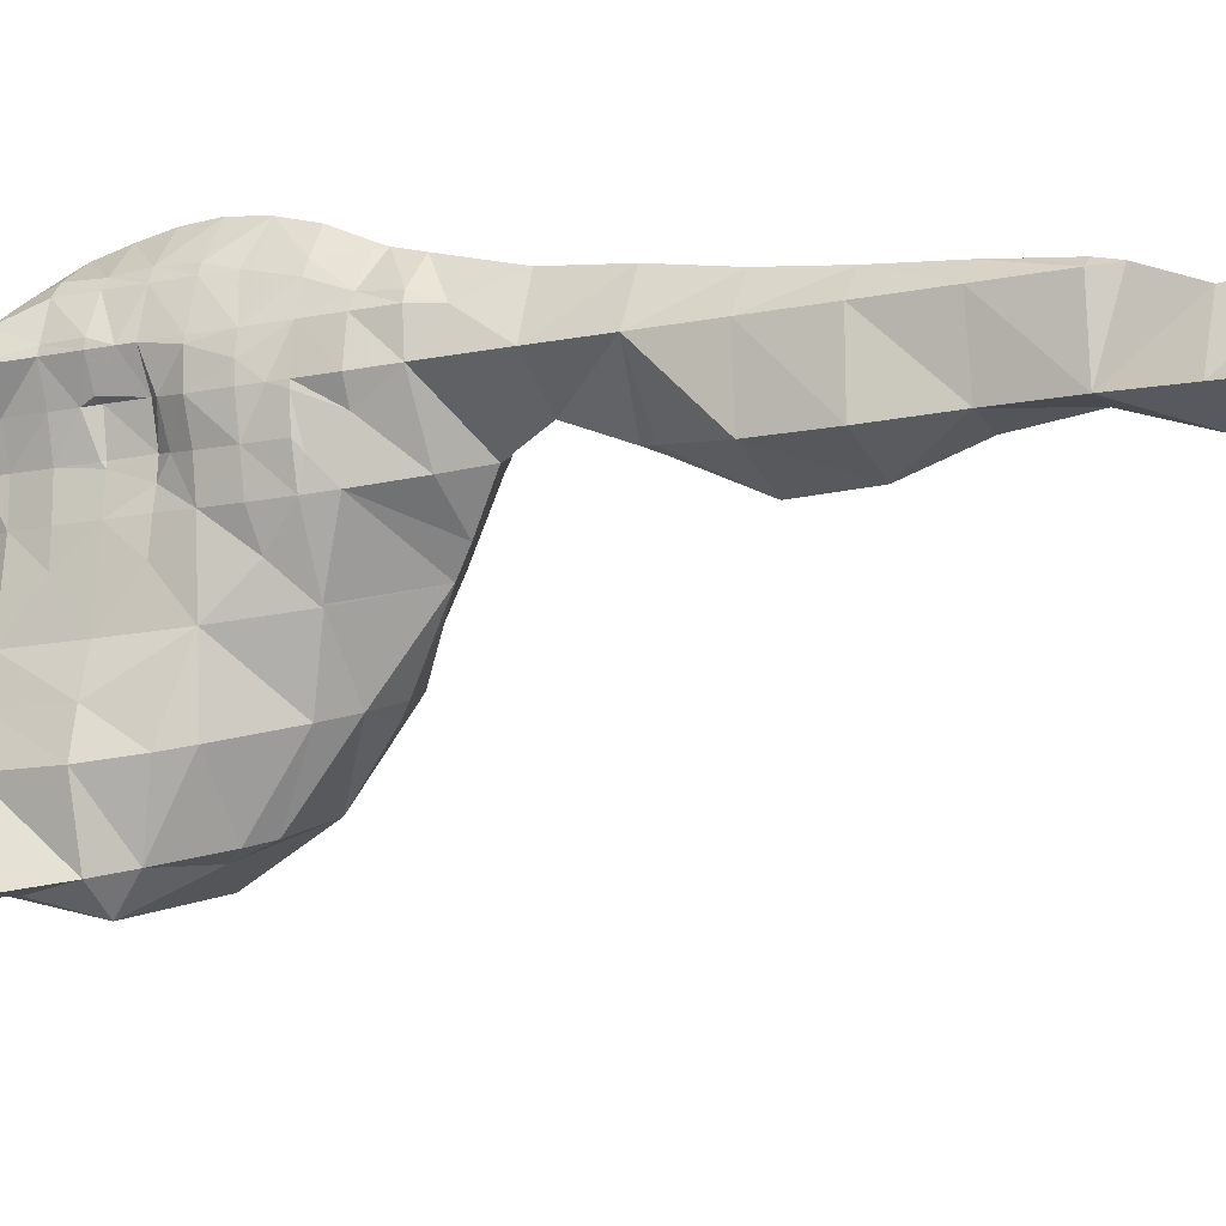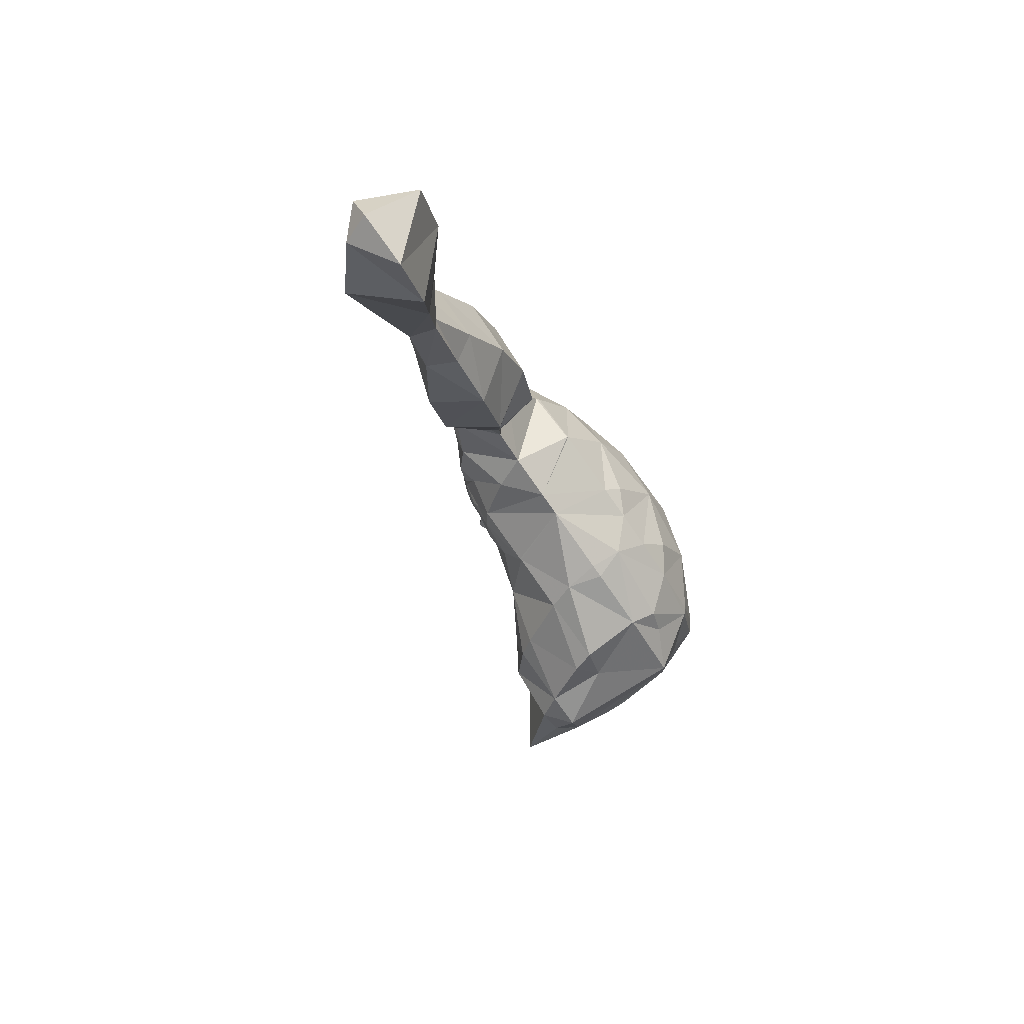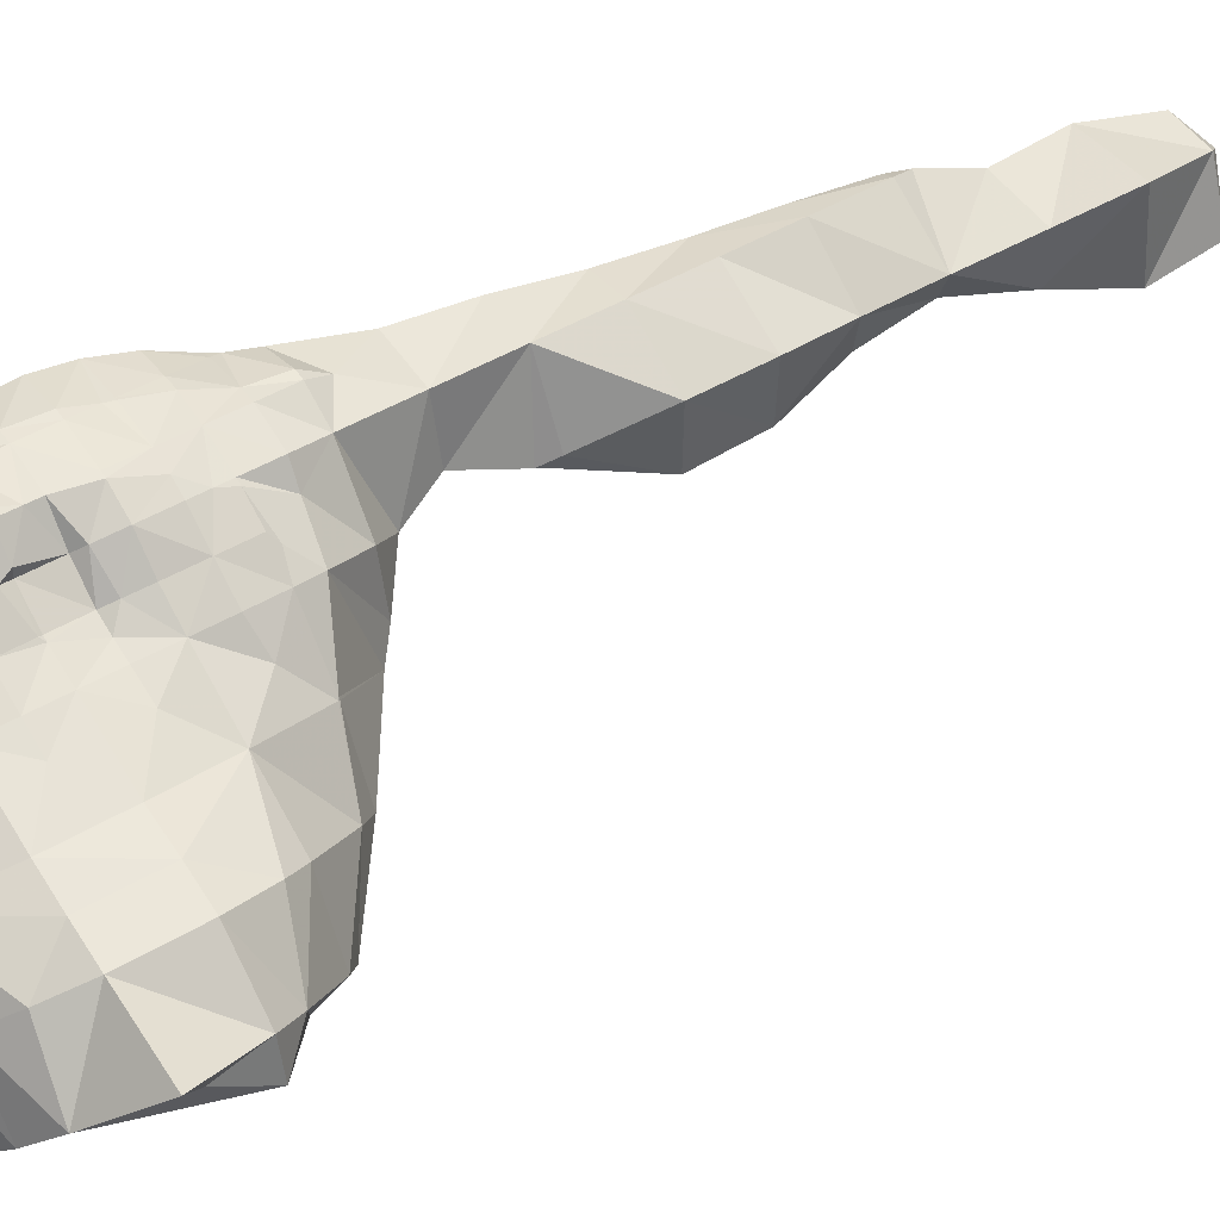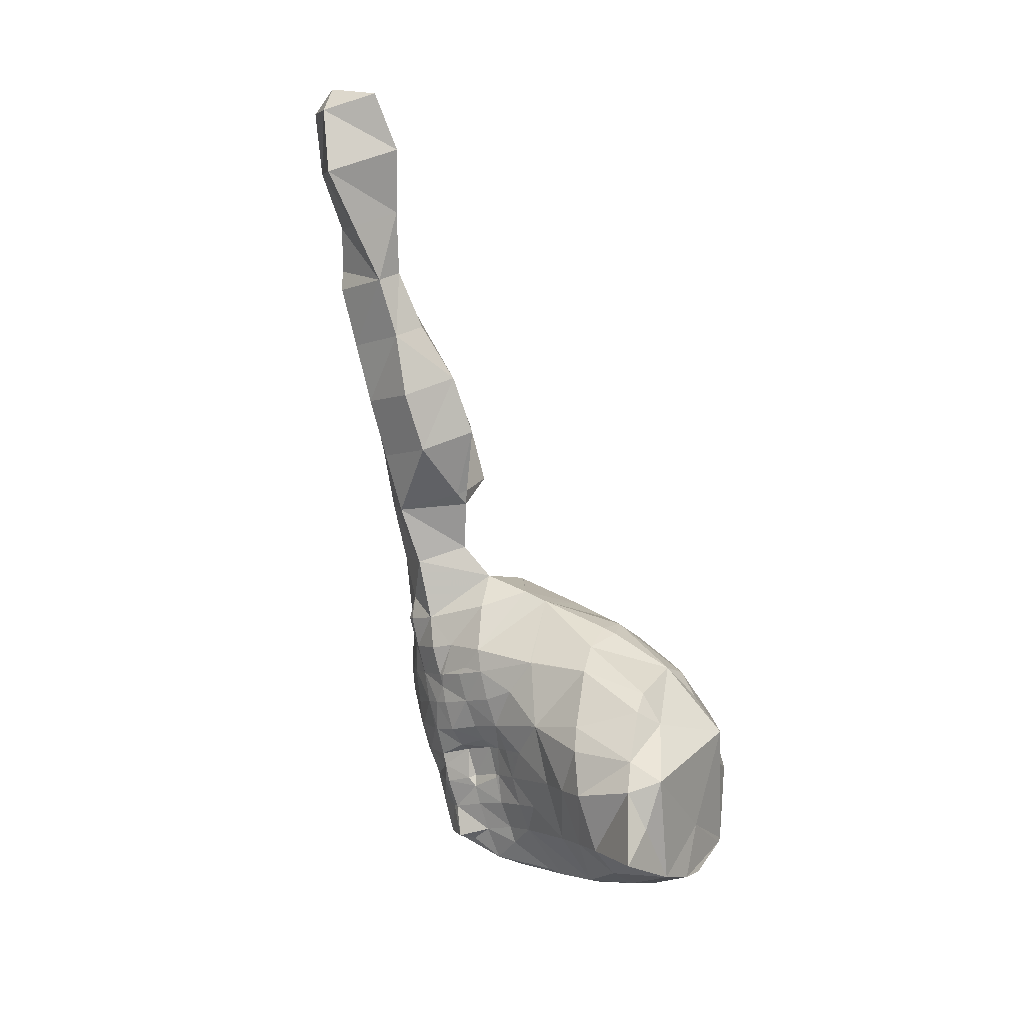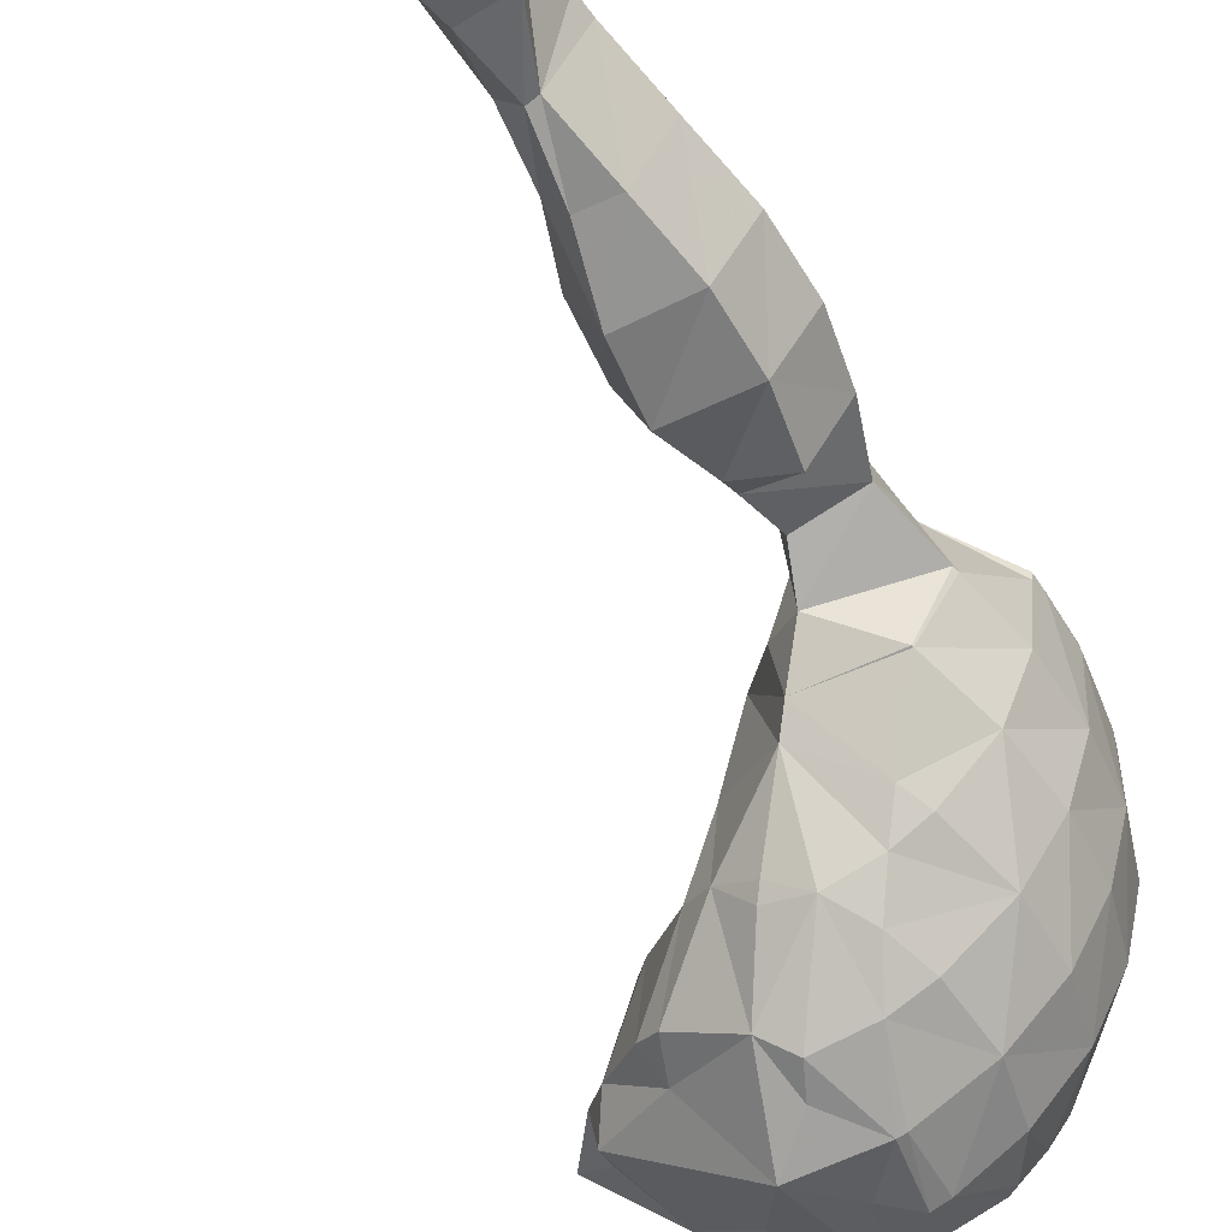
<metadata>
{"format":"obj","ext":"obj","renderer":"f3d","projection":"perspective","resolution":1024,"background":"white","views":[{"elev":30.3,"azim":112.3,"up":"+Z"},{"elev":79.9,"azim":125.9,"up":"+Y"},{"elev":14.6,"azim":62.5,"up":"+Z"},{"elev":15.0,"azim":101.1,"up":"+Y"},{"elev":-32.7,"azim":-154.4,"up":"+Z"}]}
</metadata>
<code>
v -0.07608 0.4956 0.4144
v -0.03888 0.6027 0.4633
v -0.03549 0.5296 0.3108
v -9.1e-05 0.6369 0.359
v 0.01978 0.5345 0.2982
v -0.114 0.3886 0.3654
v -0.1282 0.2794 0.3243
v -0.04021 0.2568 0.3983
v -0.0708 0.4224 0.2626
v 0.03301 0.4341 0.2311
v -0.08273 0.3129 0.2223
v 0.03585 0.3244 0.1922
v -0.04493 0.1405 0.3799
v -0.1146 0.1675 0.2926
v -0.04729 0.02617 0.355
v -0.08454 0.05415 0.2665
v -0.07098 0.2013 0.19
v 0.01852 0.1968 0.208
v 0.01486 0.1671 0.2105
v 0.003973 0.07172 0.2162
v 0.1516 -0.4801 -0.3405
v 0.1037 -0.5588 -0.2542
v 0.1396 -0.4809 -0.3386
v -0.0555 -0.09332 0.3461
v -0.1264 -0.05248 0.2161
v -0.1632 -0.1933 0.2721
v -0.1304 -0.05992 0.2122
v -0.1703 -0.1589 0.165
v -0.05863 -0.1373 0.3431
v 0.01711 0.01599 0.1618
v -0.09048 -0.01802 0.1109
v 0.04301 -0.005788 0.07917
v -0.09197 -0.0205 0.1096
v -0.1444 -0.1235 0.05643
v -0.05241 -0.05683 -0.01749
v -0.07947 -0.09179 -0.03894
v 0.05665 -0.01942 0.03503
v -0.03308 -0.07772 -0.08044
v 0.03858 -0.06507 -0.1164
v 0.09621 -0.05586 -0.09207
v 0.1037 -0.06408 -0.1164
v -0.1704 -0.3119 0.2604
v -0.167 -0.2237 0.2748
v -0.1762 -0.3068 0.2441
v -0.1902 -0.2676 0.1221
v -0.1194 -0.2604 0.309
v -0.07474 -0.3348 0.3358
v -0.1658 -0.42 0.2167
v -0.1689 -0.418 0.2103
v -0.1893 -0.3783 0.0861
v -0.1106 -0.3796 0.2834
v -0.1729 -0.2314 0.01053
v -0.1266 -0.1979 -0.09114
v -0.177 -0.3416 -0.0271
v -0.1388 -0.3073 -0.1315
v -0.1637 -0.4441 0.2037
v -0.1494 -0.5176 0.1409
v -0.1623 -0.4914 0.05895
v -0.103 -0.4677 0.2365
v -0.1229 -0.5609 0.05071
v -0.05823 -0.6117 0.05791
v -0.1536 -0.4543 -0.05545
v -0.1191 -0.4198 -0.1611
v -0.0838 -0.5675 -0.06679
v -0.07683 -0.5653 -0.08679
v -0.05129 -0.5367 -0.1744
v -0.07972 -0.5719 -0.06671
v -0.01264 -0.1069 -0.149
v -0.04782 -0.1675 -0.1818
v 0.007615 -0.1537 -0.2219
v 0.09132 -0.1428 -0.2521
v 0.1362 -0.1182 -0.2275
v -0.07071 -0.2759 -0.2258
v 0.02506 -0.2504 -0.3004
v 0.03764 -0.2483 -0.3065
v -0.05497 -0.388 -0.2568
v 0.02284 -0.3646 -0.3256
v 0.04717 -0.3597 -0.3396
v -0.02882 -0.5227 -0.2169
v -0.007038 -0.4824 -0.2701
v 0.01222 -0.5048 -0.2703
v 0.1415 -0.4749 -0.3425
v -0.04514 -0.5433 -0.1743
v 0.02666 -0.6237 -0.04445
v 0.06534 -0.6013 -0.1526
v 0.1595 -0.07645 -0.07547
v 0.246 -0.1357 -0.1927
v 0.1069 -0.1864 -0.2811
v 0.1625 -0.2362 -0.3382
v 0.0972 -0.3298 -0.3317
v 0.2601 -0.1915 -0.2292
v 0.3752 -0.263 -0.2453
v 0.2478 -0.4024 -0.3029
v 0.3606 -0.4663 -0.2588
v 0.2954 -0.4937 -0.2919
v -0.0166 0.951 0.5216
v 0.002401 1.001 0.4794
v -0.09073 0.9771 0.4372
v 0.03415 0.996 0.3841
v -0.02502 0.8313 0.5132
v -0.08507 0.866 0.4028
v 0.039 0.8882 0.3398
v -0.02155 0.7222 0.4726
v -0.03785 0.751 0.3825
v 0.02507 0.7636 0.3463
v -0.03328 0.5996 0.4732
v -0.03114 0.635 0.4767
v -0.03589 0.4851 0.449
v 0.01376 0.6414 0.3457
v -0.03757 0.3714 0.4224
v -0.01077 0.6 0.4728
v 0.002843 0.4882 0.4411
v -0.004961 -0.2676 0.3202
v -0.001662 -0.2817 0.3168
v -0.000881 -0.267 0.3185
v 0.07601 -0.3087 0.2619
v 0.09294 -0.3337 0.2049
v 0.1063 -0.2955 0.2223
v 0.01418 -0.38 0.2904
v 0.009268 -0.3242 0.3069
v -0.00557 -0.3834 0.3
v -0.005304 -0.327 0.3149
v -0.06408 -0.4936 0.2601
v -0.05263 -0.5391 0.2135
v 0.002124 -0.5352 0.235
v 0.08095 -0.4226 0.2362
v 0.07426 -0.3894 0.2446
v 0.07058 -0.4257 0.2454
v 0.1005 -0.3313 0.1436
v 0.1121 -0.3111 0.1545
v -0.01985 -0.2109 0.3333
v -0.07316 -0.2773 0.3471
v 0.06811 -0.3108 0.2681
v 0.0579 -0.2546 0.2828
v -0.003426 -0.4936 0.263
v -0.003285 -0.4374 0.2782
v -0.06888 -0.4418 0.2887
v 0.09073 -0.4078 0.1908
v 0.07819 -0.3481 0.1947
v 0.1038 -0.5353 0.2077
v 0.08215 -0.478 0.2184
v 0.07168 -0.4808 0.2268
v -0.06871 -0.2172 0.3506
v -0.04967 -0.1528 0.3413
v -0.06056 -0.1539 0.3442
v 0.02442 -0.4915 0.2576
v -0.07298 -0.3893 0.3154
v 0.08735 -0.1832 0.2522
v 0.09107 -0.2083 0.2453
v 0.0939 -0.1806 0.2446
v 0.06399 -0.5438 0.232
v 0.1222 -0.3238 0.1212
v 0.01586 -0.4354 0.2728
v 0.1012 -0.5162 0.1481
v 0.09936 -0.4607 0.1656
v 0.1255 -0.2231 0.1883
v 0.12 -0.1673 0.2046
v 0.1099 -0.3875 0.1286
v 0.08203 -0.4038 0.1779
v 0.08223 -0.2471 0.2606
v 0.09989 -0.2396 0.2383
v 0.009622 -0.1455 0.3213
v 0.01054 -0.08857 0.3344
v 0.09429 -0.424 0.1758
v 0.06958 -0.3663 0.2504
v 0.1133 -0.3929 0.1281
v 0.1159 -0.3854 0.1225
v 0.004907 -0.5423 0.2248
v -0.05251 -0.5394 0.2131
v 0.1528 -0.2068 0.1388
v 0.1433 -0.1506 0.1538
v 0.003077 -0.2074 0.3234
v 0.03463 -0.1418 0.3111
v 0.02401 -0.08555 0.3257
v 0.1234 -0.4441 0.1151
v 0.1242 -0.2783 0.1697
v 0.04197 -0.1978 0.2955
v 0.1468 -0.3168 0.1006
v 0.1532 -0.2621 0.1209
v 0.08094 -0.1273 0.2681
v 0.05674 -0.06971 0.2781
v 0.1615 -0.4287 0.06926
v 0.1549 -0.3728 0.08516
v 0.1202 -0.499 0.09582
v 0.1598 -0.4838 0.05055
v -0.01727 -0.6203 0.0864
v -0.01235 -0.6239 0.07085
v 0.03688 -0.6207 0.09007
v 0.1243 -0.5911 0.002303
v 0.1444 -0.5846 -0.01697
v 0.1746 -0.5798 -0.1052
v 0.2078 -0.5611 -0.0868
v 0.2133 -0.5545 -0.2124
v 0.2515 -0.5004 -0.3103
v 0.2698 -0.5291 -0.1832
v -0.08754 -0.1765 0.3307
v -0.1623 -0.1975 0.2851
v 0.04949 0.9639 0.4846
v 0.09629 0.8489 0.4642
v 0.07461 0.7404 0.4206
v 0.05229 0.6319 0.3768
v 0.05784 0.5208 0.3424
v 0.01743 0.3762 0.4098
v 0.02633 0.2648 0.3766
v 0.0904 0.4072 0.3171
v 0.09261 0.2964 0.2816
v 0.03519 0.1534 0.3433
v 0.0338 0.04301 0.3066
v 0.03195 0.1916 0.2249
v 0.003716 -0.04466 0.3243
v 0.0722 -0.03333 0.166
v 0.1286 -0.1088 0.162
v 0.08662 -0.1171 0.2285
v 0.1666 -0.115 0.0443
v 0.1666 -0.116 0.04753
v 0.1215 -0.1518 0.1912
v 0.1677 -0.1168 0.04411
v 0.2209 -0.2306 0.02638
v 0.1674 -0.1805 0.08858
v 0.2421 -0.3432 -0.002692
v 0.1836 -0.3051 0.06605
v 0.09662 -0.5799 0.1255
v 0.0221 -0.5744 0.162
v 0.09143 -0.5438 0.1783
v 0.2509 -0.4546 -0.03596
v 0.1938 -0.4166 0.03326
v 0.1356 -0.5786 0.01056
v 0.1227 -0.5315 0.08611
v 0.2067 -0.1119 -0.06966
v 0.2889 -0.1992 -0.06797
v 0.2837 -0.1609 -0.1871
v 0.3001 -0.3296 -0.04205
v 0.3182 -0.238 -0.06988
v 0.3571 -0.2348 -0.1842
v 0.3517 -0.3157 -0.08297
v 0.3961 -0.282 -0.1853
v 0.3018 -0.4403 -0.07784
v 0.3219 -0.4862 -0.1499
v 0.3549 -0.4265 -0.1182
v 0.4665 -0.3992 -0.1977
v 0.3996 -0.3526 -0.2218
f 1 2 3
f 3 2 4
f 3 4 5
f 6 7 8
f 6 1 9
f 9 1 3
f 9 3 10
f 10 3 5
f 7 6 11
f 11 6 9
f 11 9 12
f 12 9 10
f 13 8 14
f 14 8 7
f 15 13 16
f 16 13 14
f 14 7 11
f 11 17 14
f 17 11 18
f 18 11 12
f 16 14 19
f 16 19 20
f 19 14 17
f 21 22 23
f 24 15 16
f 16 25 24
f 26 27 28
f 26 29 27
f 27 29 24
f 27 24 25
f 25 16 30
f 25 30 31
f 30 16 20
f 31 30 32
f 28 27 33
f 33 34 28
f 34 33 35
f 35 36 34
f 31 33 25
f 25 33 27
f 32 37 35
f 32 35 33
f 32 33 31
f 36 35 38
f 38 35 37
f 38 37 39
f 39 37 40
f 39 40 41
f 42 43 44
f 44 43 45
f 45 43 28
f 28 43 26
f 43 42 46
f 42 47 46
f 48 42 44
f 44 49 48
f 49 44 50
f 50 44 45
f 42 48 51
f 45 28 34
f 34 52 45
f 52 34 53
f 53 34 36
f 50 45 52
f 52 54 50
f 54 52 55
f 55 52 53
f 49 56 48
f 57 56 50
f 57 50 58
f 50 56 49
f 48 56 59
f 58 60 57
f 61 57 60
f 58 50 62
f 62 50 54
f 62 54 63
f 63 54 55
f 62 64 60
f 60 58 62
f 65 64 62
f 65 62 63
f 65 63 66
f 61 60 67
f 67 60 64
f 67 64 65
f 53 36 38
f 53 38 68
f 53 68 69
f 69 68 70
f 39 68 38
f 70 68 39
f 70 39 71
f 71 39 72
f 72 39 41
f 55 53 73
f 73 53 69
f 73 69 70
f 70 74 73
f 74 70 75
f 75 70 71
f 63 55 73
f 73 76 63
f 76 73 77
f 77 73 74
f 77 74 78
f 78 74 75
f 66 63 79
f 79 63 76
f 79 76 80
f 77 80 76
f 79 80 81
f 81 80 77
f 81 77 23
f 23 77 78
f 23 78 82
f 66 83 65
f 67 84 61
f 65 83 85
f 65 85 84
f 65 84 67
f 79 83 66
f 81 22 79
f 79 22 85
f 79 85 83
f 23 22 81
f 86 40 37
f 41 40 86
f 86 87 72
f 86 72 41
f 23 82 21
f 75 71 88
f 71 72 88
f 72 89 88
f 89 75 88
f 89 82 90
f 82 78 90
f 78 75 90
f 75 89 90
f 89 72 91
f 92 89 91
f 21 82 93
f 82 89 93
f 89 92 93
f 92 94 93
f 94 95 93
f 95 21 93
f 96 97 98
f 98 97 99
f 100 96 101
f 101 96 98
f 101 98 99
f 99 102 101
f 103 100 104
f 104 100 101
f 104 101 105
f 105 101 102
f 106 107 2
f 108 106 2
f 2 1 108
f 2 107 4
f 4 107 103
f 4 103 104
f 4 104 109
f 109 104 105
f 5 4 109
f 108 1 110
f 1 6 110
f 8 110 6
f 111 107 106
f 112 111 108
f 108 111 106
f 110 112 108
f 113 114 115
f 116 117 118
f 119 120 121
f 121 120 122
f 123 124 125
f 126 127 128
f 129 130 117
f 113 131 132
f 133 134 120
f 125 135 123
f 136 121 137
f 138 127 126
f 117 139 129
f 140 141 142
f 132 131 143
f 144 29 145
f 120 134 114
f 135 125 146
f 137 121 147
f 148 149 150
f 142 151 140
f 152 130 129
f 114 134 115
f 131 144 143
f 122 114 132
f 142 128 146
f 153 119 136
f 154 155 141
f 156 157 149
f 158 129 159
f 143 144 145
f 122 132 47
f 116 160 134
f 146 128 153
f 136 119 121
f 141 140 154
f 156 149 161
f 159 129 139
f 132 114 113
f 134 133 116
f 162 163 29
f 138 164 159
f 165 133 119
f 149 157 150
f 159 164 166
f 167 152 129
f 120 114 122
f 162 29 144
f 161 149 160
f 119 133 120
f 168 125 169
f 166 158 159
f 129 158 167
f 170 171 156
f 29 163 24
f 115 172 113
f 118 161 160
f 169 125 124
f 158 166 167
f 139 117 165
f 156 171 157
f 118 117 130
f 113 172 131
f 160 116 118
f 173 174 162
f 165 117 116
f 151 142 146
f 175 166 164
f 130 176 118
f 176 156 118
f 134 177 172
f 162 174 163
f 121 122 47
f 165 116 133
f 151 146 125
f 164 155 175
f 118 156 161
f 172 115 134
f 178 179 152
f 47 147 121
f 180 181 173
f 151 125 168
f 128 127 153
f 182 183 167
f 179 170 156
f 152 179 130
f 160 149 177
f 173 181 174
f 153 127 119
f 182 167 175
f 141 126 142
f 156 176 179
f 130 179 176
f 160 177 134
f 119 127 165
f 172 162 131
f 175 167 166
f 142 126 128
f 177 149 148
f 183 178 152
f 131 162 144
f 159 139 138
f 184 175 155
f 155 164 141
f 152 167 183
f 138 139 127
f 155 154 184
f 177 173 162
f 141 164 126
f 127 139 165
f 135 136 123
f 162 172 177
f 185 182 175
f 126 164 138
f 123 136 137
f 175 184 185
f 148 180 177
f 177 180 173
f 146 153 135
f 135 153 136
f 186 187 188
f 188 187 84
f 84 189 188
f 189 84 190
f 190 84 85
f 190 85 191
f 190 191 192
f 191 85 193
f 193 85 22
f 21 194 193
f 21 193 22
f 18 19 17
f 192 191 193
f 193 195 192
f 195 193 95
f 95 193 194
f 143 145 196
f 145 29 196
f 29 197 196
f 197 143 196
f 197 29 26
f 47 132 46
f 132 143 46
f 143 197 46
f 197 43 46
f 26 43 197
f 137 147 51
f 147 47 51
f 47 42 51
f 48 137 51
f 56 124 59
f 124 123 59
f 123 137 59
f 137 48 59
f 169 124 57
f 57 124 56
f 186 169 61
f 61 169 57
f 198 97 96
f 99 97 198
f 199 198 100
f 100 198 96
f 102 99 198
f 198 199 102
f 200 199 100
f 100 103 200
f 105 102 199
f 199 200 105
f 201 200 103
f 201 103 107
f 201 107 111
f 109 105 201
f 201 105 200
f 202 201 112
f 112 201 111
f 5 109 202
f 202 109 201
f 203 112 110
f 204 203 110
f 110 8 204
f 205 202 203
f 203 202 112
f 10 5 202
f 202 205 10
f 206 205 204
f 204 205 203
f 12 10 206
f 206 10 205
f 207 204 8
f 8 13 207
f 208 207 13
f 13 15 208
f 209 206 207
f 207 206 204
f 18 12 209
f 209 12 206
f 61 187 186
f 20 19 207
f 20 207 208
f 207 19 209
f 61 84 187
f 209 19 18
f 181 208 210
f 208 15 210
f 15 24 210
f 24 163 210
f 163 174 210
f 174 181 210
f 211 30 181
f 181 30 208
f 208 30 20
f 32 30 211
f 150 212 213
f 212 211 213
f 211 181 213
f 181 180 213
f 180 148 213
f 148 150 213
f 214 37 215
f 215 37 212
f 212 37 32
f 212 32 211
f 171 212 216
f 212 150 216
f 150 157 216
f 157 171 216
f 215 212 171
f 37 214 86
f 215 217 214
f 218 217 219
f 217 215 219
f 215 171 219
f 171 170 219
f 170 179 219
f 179 218 219
f 220 218 221
f 218 179 221
f 179 178 221
f 178 183 221
f 183 220 221
f 188 222 223
f 222 151 223
f 151 168 223
f 168 169 223
f 169 186 223
f 186 188 223
f 140 151 224
f 151 222 224
f 222 154 224
f 154 140 224
f 225 220 226
f 220 183 226
f 183 182 226
f 182 185 226
f 185 225 226
f 189 227 222
f 222 188 189
f 190 227 189
f 184 154 228
f 154 222 228
f 222 227 228
f 227 185 228
f 185 184 228
f 192 225 185
f 192 185 190
f 190 185 227
f 214 217 229
f 229 86 214
f 86 229 87
f 230 229 218
f 218 229 217
f 231 87 229
f 229 230 231
f 232 233 218
f 232 218 220
f 218 233 230
f 230 233 234
f 234 231 230
f 235 233 232
f 236 234 235
f 235 234 233
f 237 232 225
f 225 232 220
f 195 238 192
f 192 238 237
f 192 237 225
f 95 94 195
f 195 94 238
f 239 235 237
f 237 235 232
f 240 236 239
f 239 236 235
f 237 238 239
f 239 238 94
f 94 240 239
f 95 194 21
f 72 87 91
f 87 231 91
f 231 234 91
f 234 92 91
f 92 234 236
f 236 240 241
f 240 94 241
f 94 92 241
f 92 236 241

</code>
